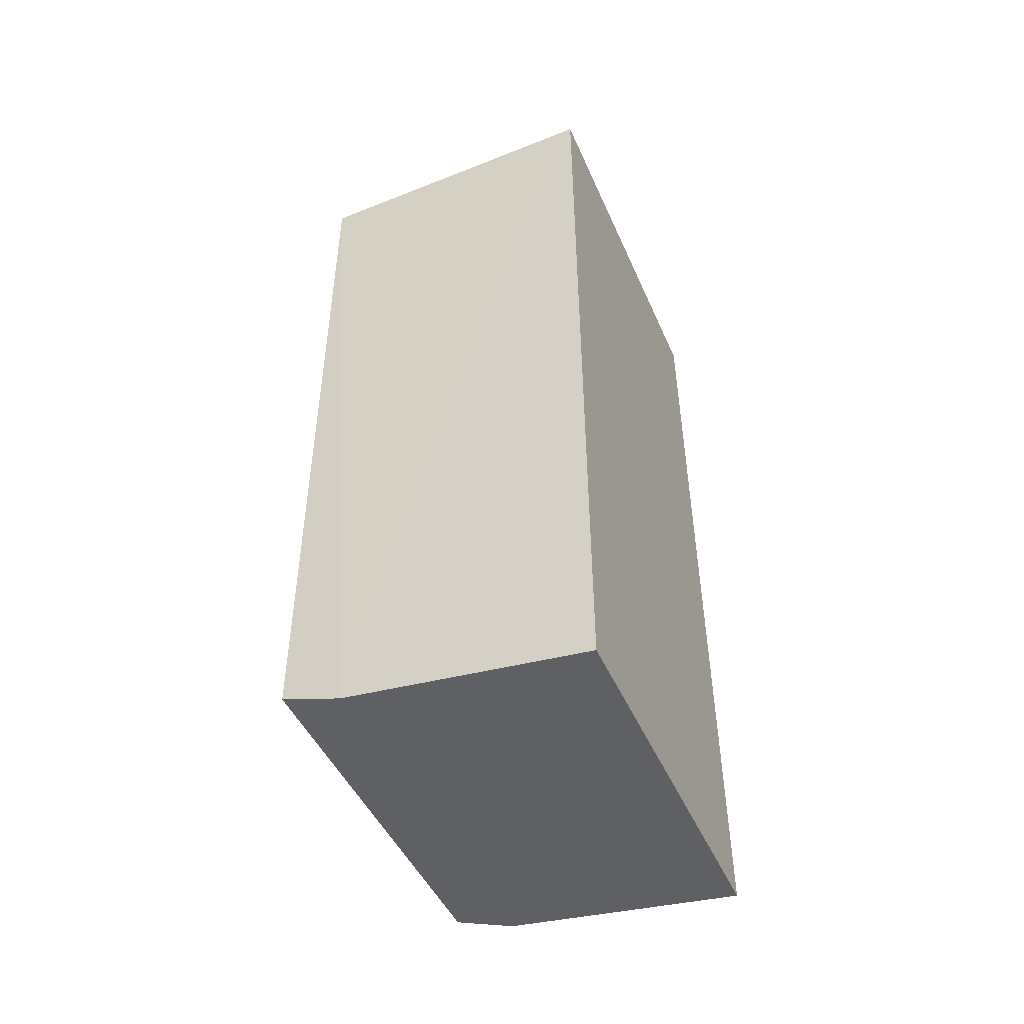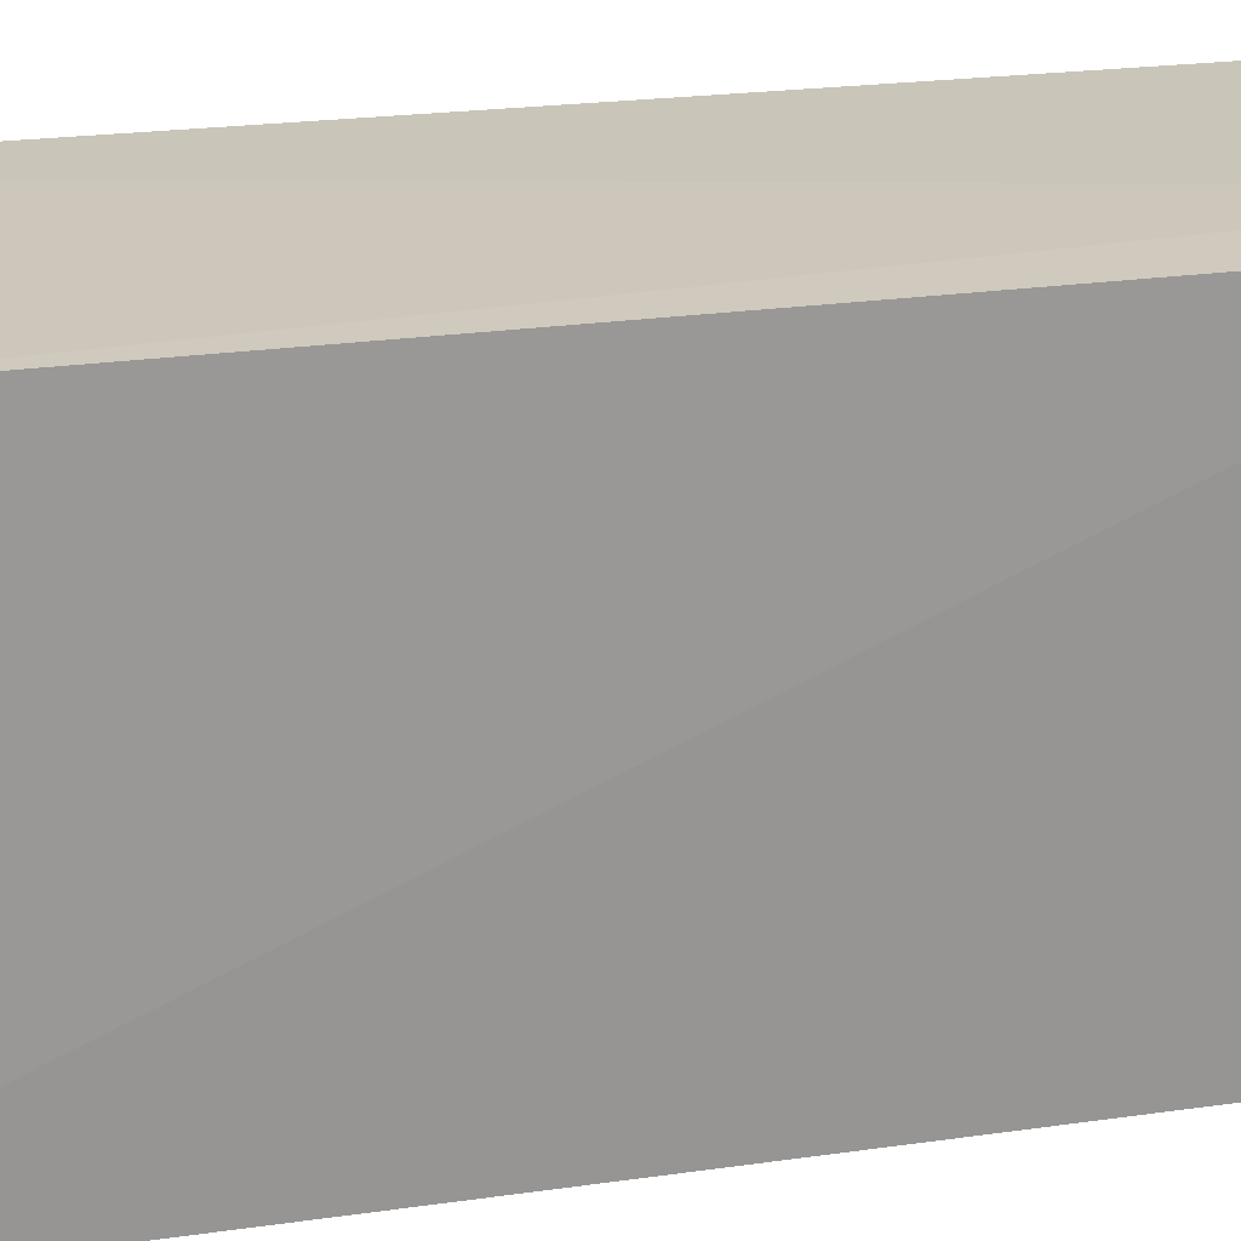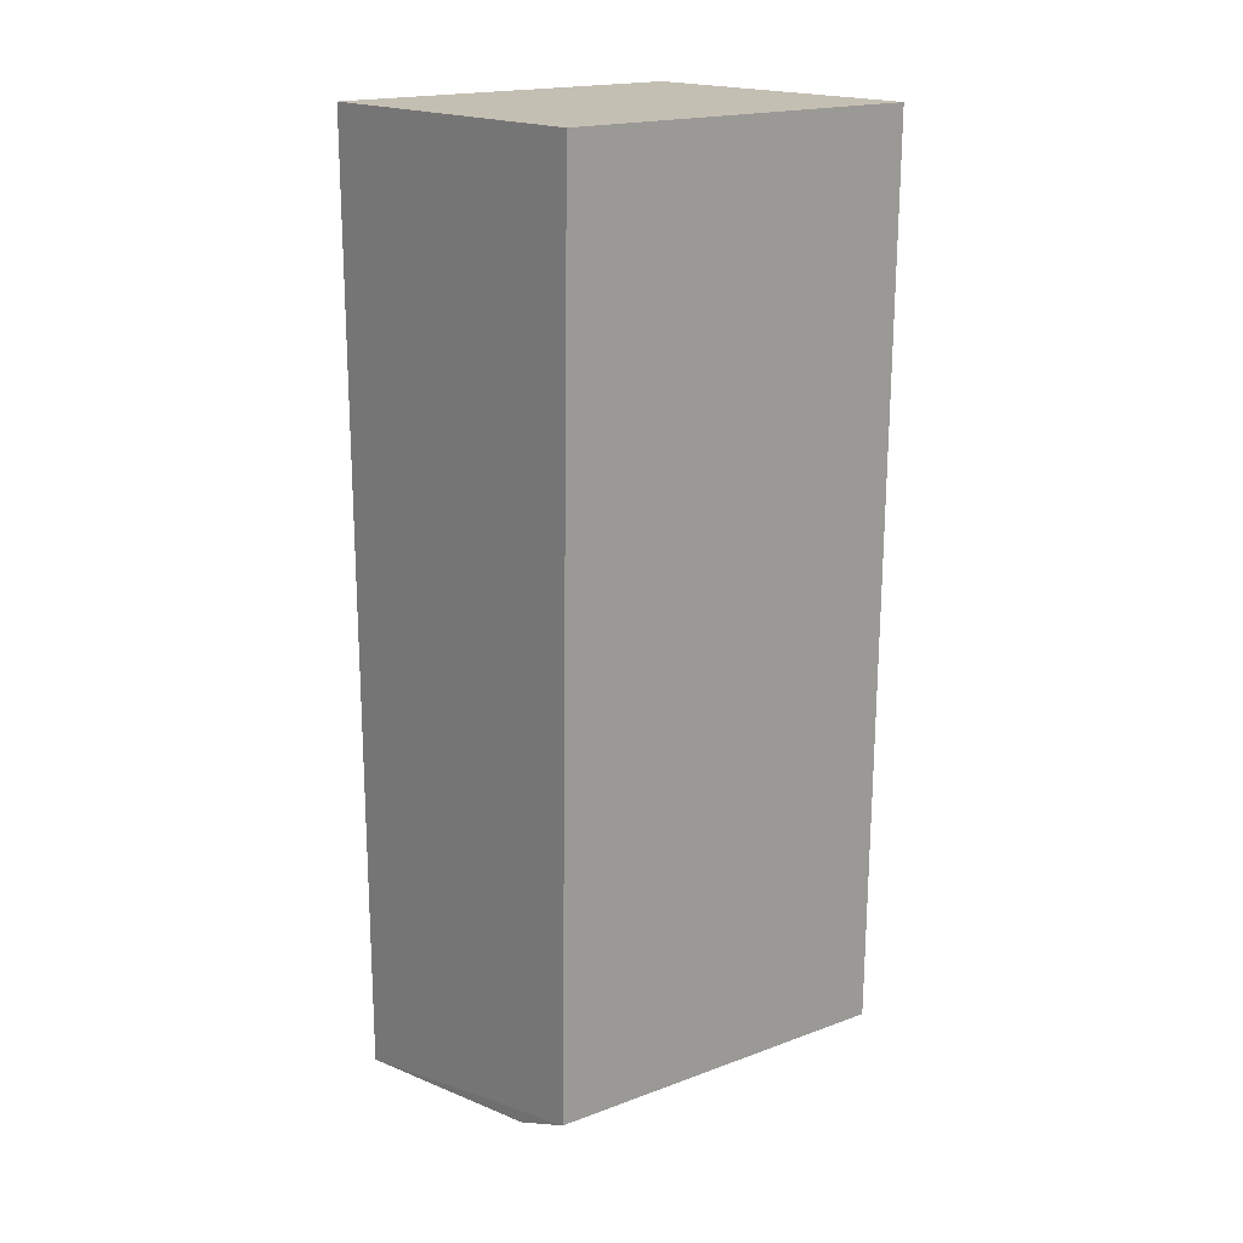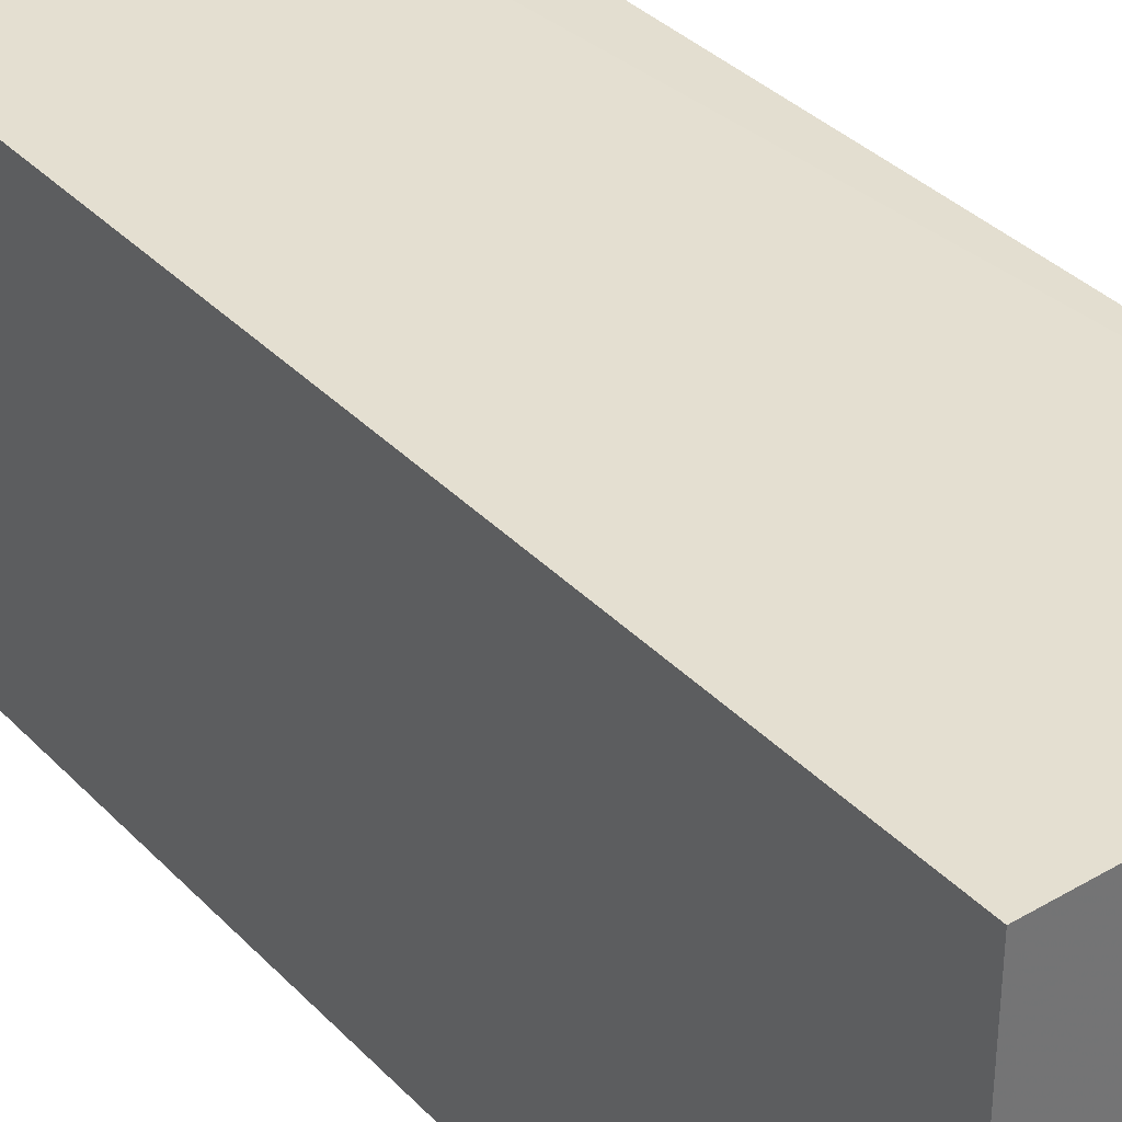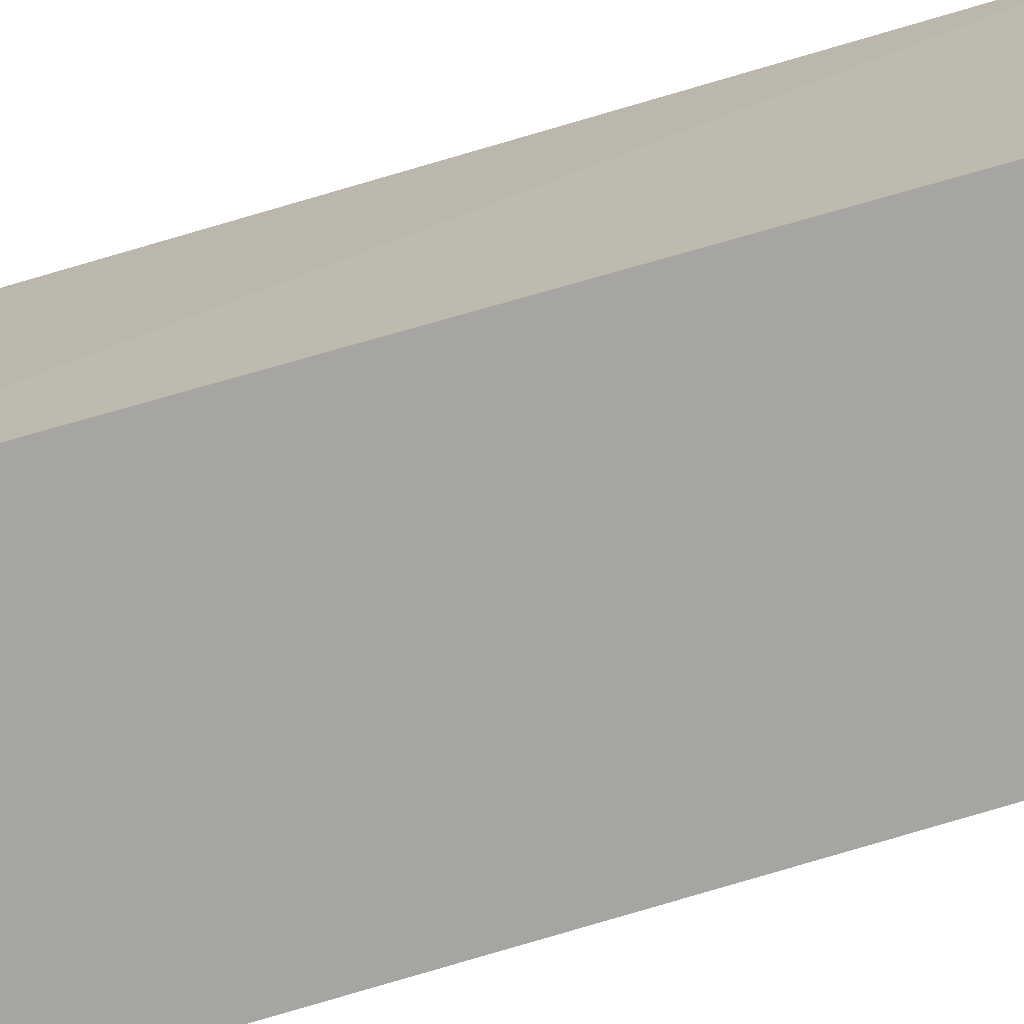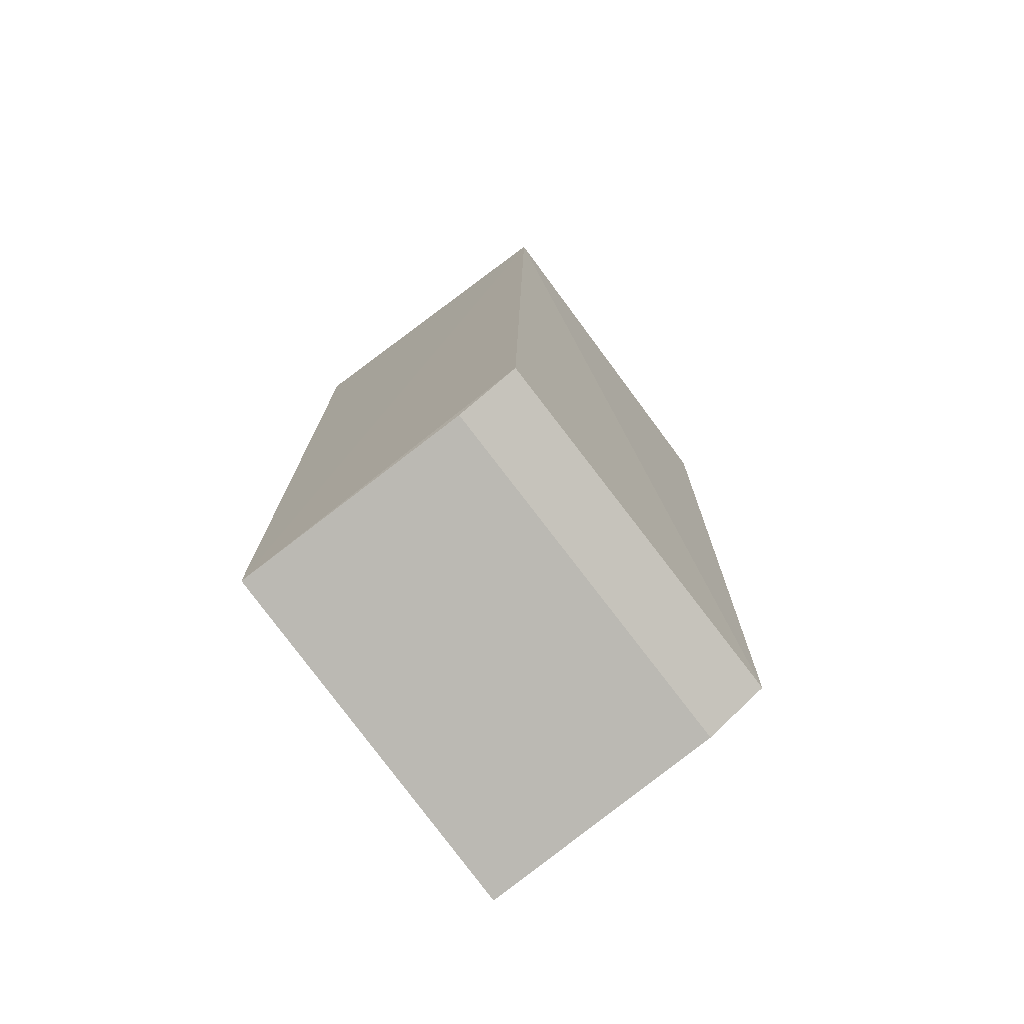
<metadata>
{"format":"obj","ext":"obj","renderer":"f3d","projection":"perspective","resolution":1024,"background":"white","views":[{"elev":-50.9,"azim":23.5,"up":"+Y"},{"elev":21.3,"azim":-103.8,"up":"+Z"},{"elev":17.8,"azim":-129.9,"up":"+Y"},{"elev":36.4,"azim":142.5,"up":"+Z"},{"elev":-73.8,"azim":-73.0,"up":"+Z"},{"elev":-75.4,"azim":-143.4,"up":"+Y"}]}
</metadata>
<code>
v 0.00713 -0.1885 0.007796
v 0.006774 -0.1843 -0.09831
v 0.007427 0.08063 0.007576
v -0.08348 0.08063 0.007576
v -0.08042 -0.1706 0.008007
v -0.08348 0.08063 -0.09848
v 0.007427 0.08063 -0.09848
v -0.06257 -0.1778 0.008516
v -0.07867 -0.1667 -0.09824
v -0.06097 -0.1738 -0.09806
f 6 4 3
f 6 5 4
f 7 1 2
f 7 3 1
f 7 6 3
f 7 2 6
f 8 1 3
f 8 3 4
f 8 4 5
f 9 6 2
f 9 5 6
f 9 8 5
f 10 9 2
f 10 8 9
f 10 2 1
f 10 1 8

</code>
